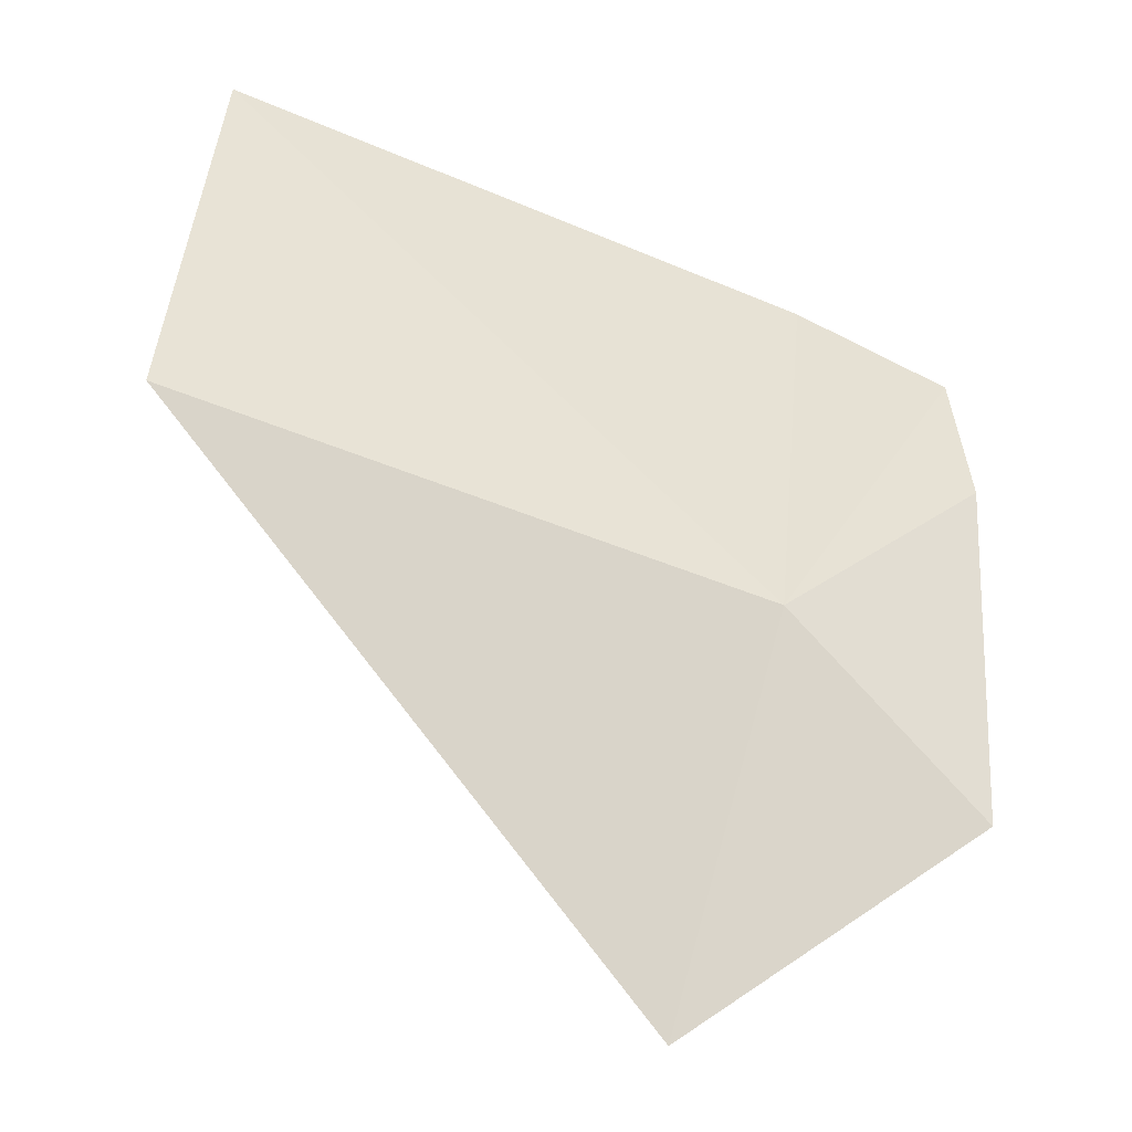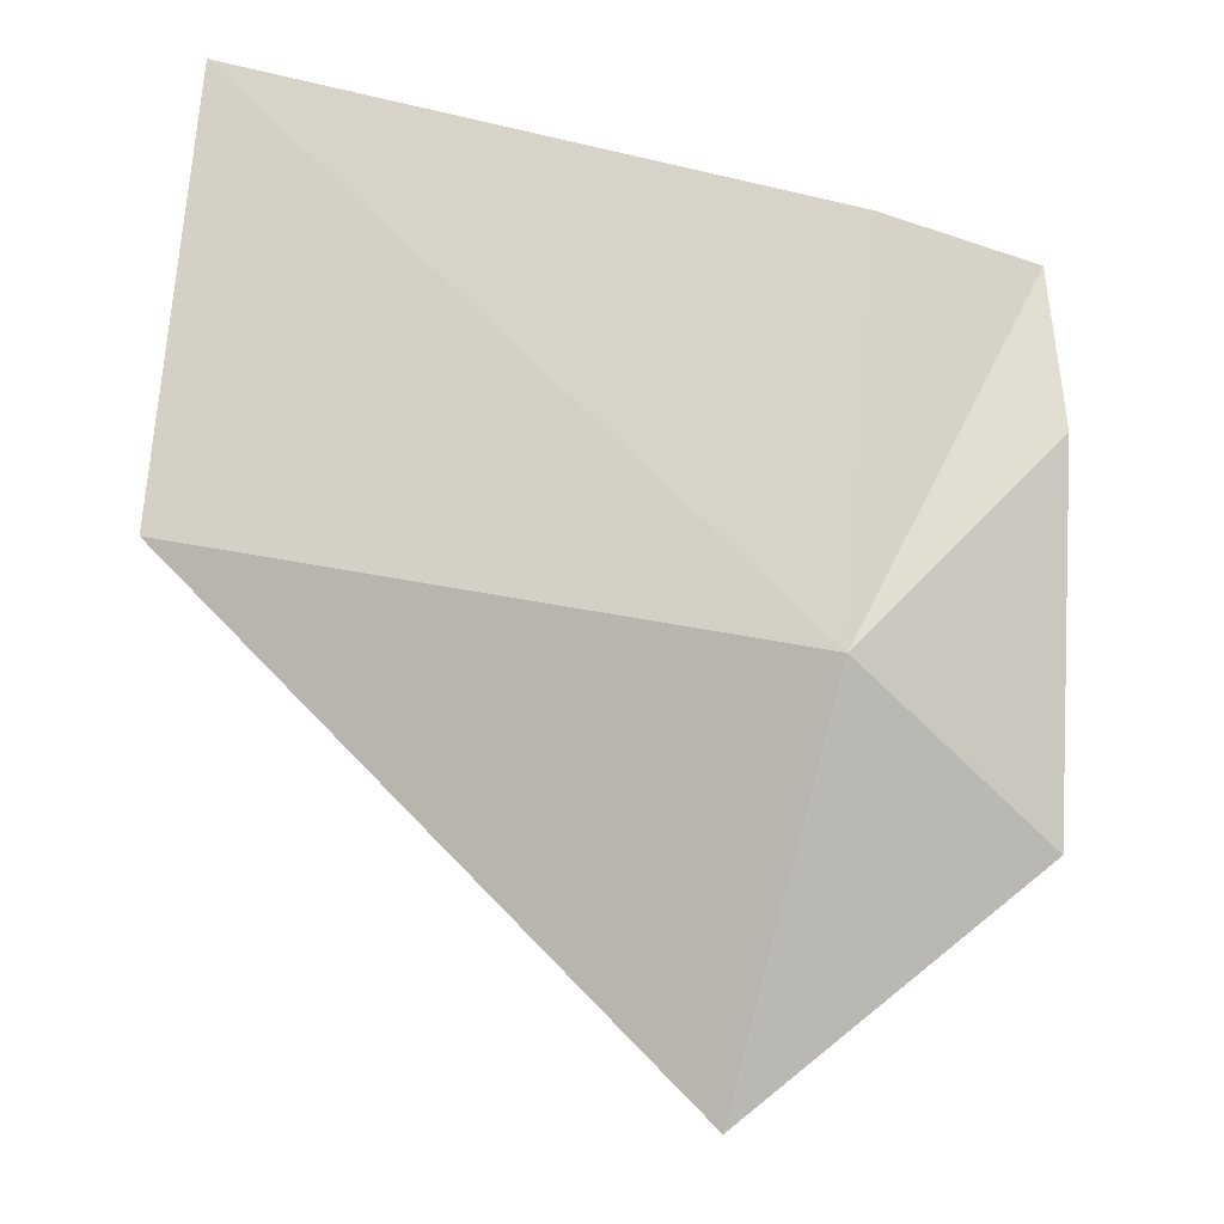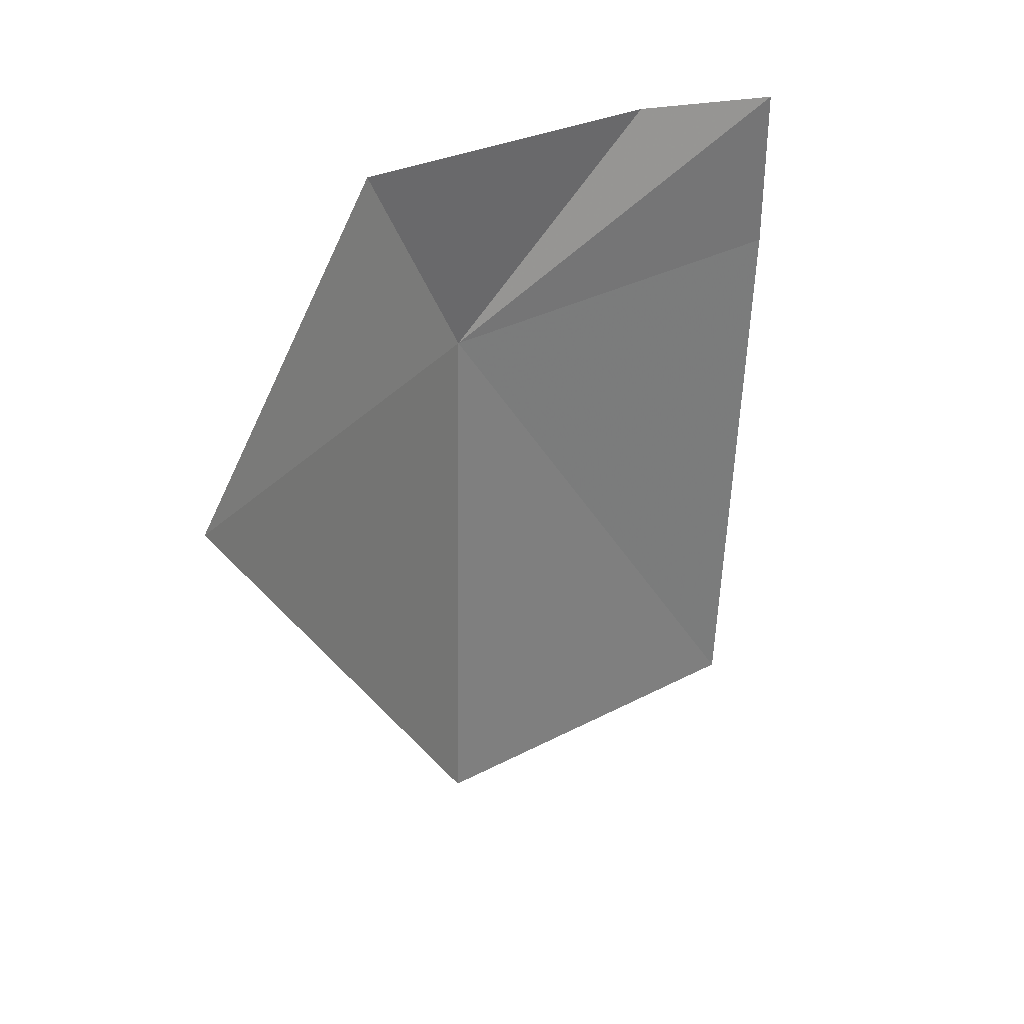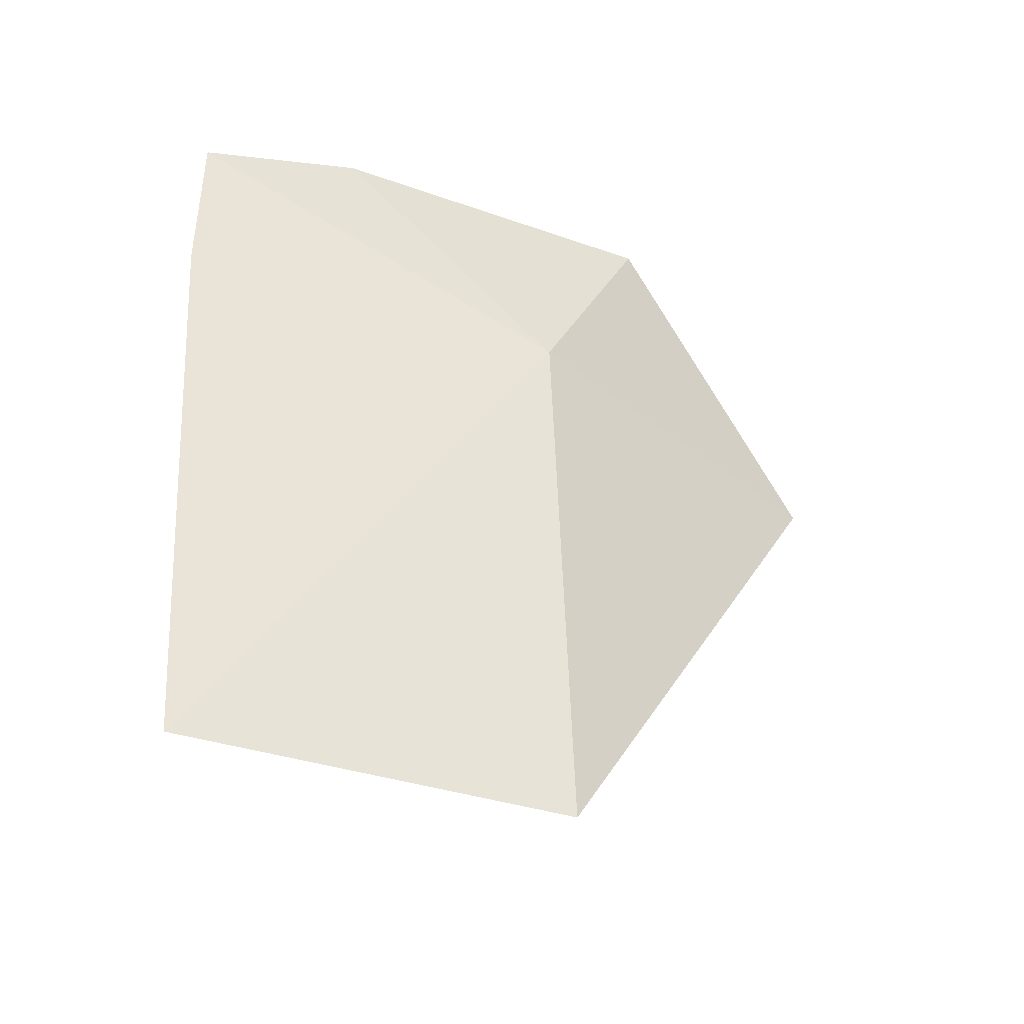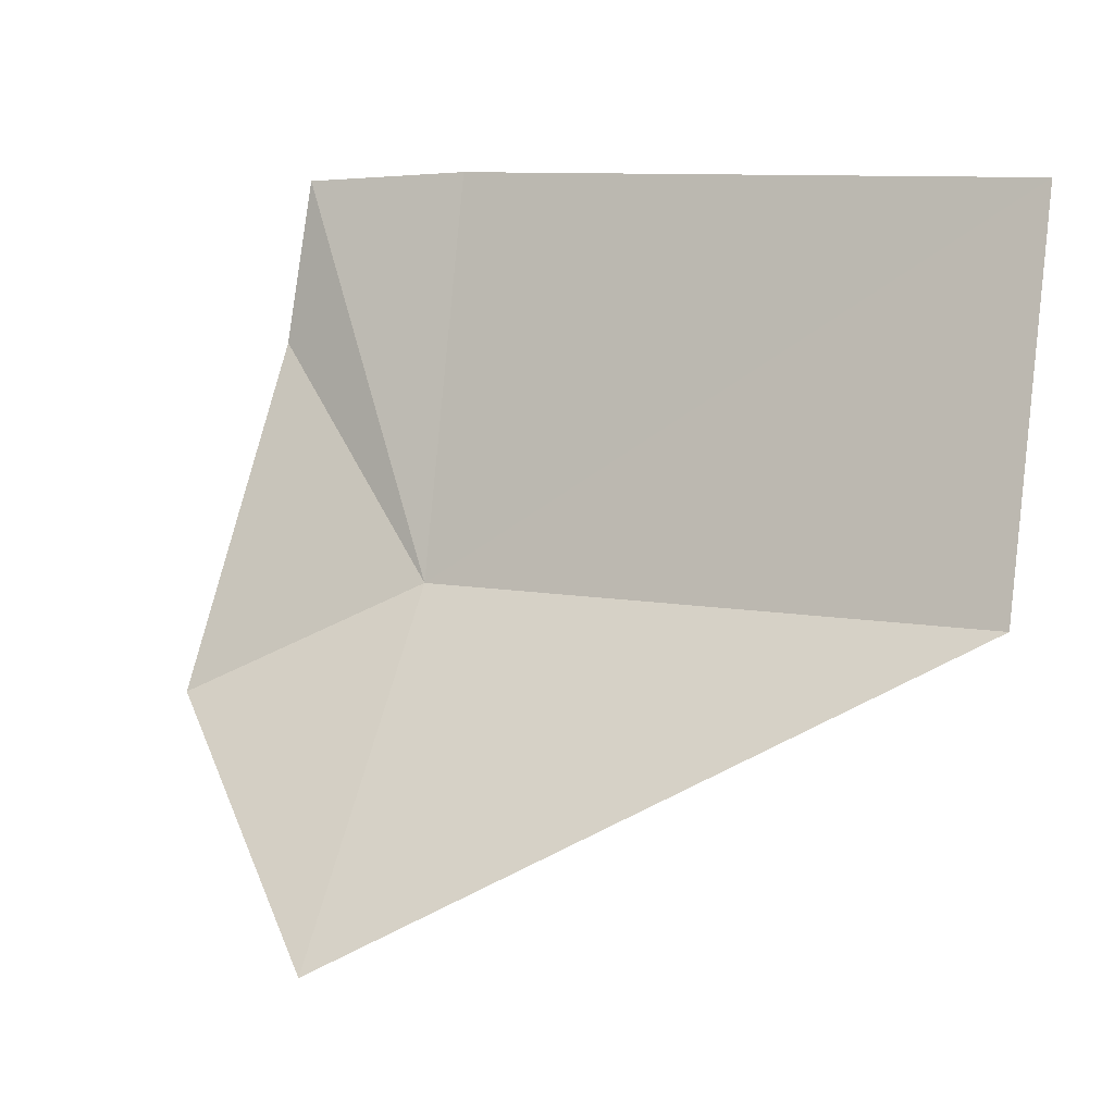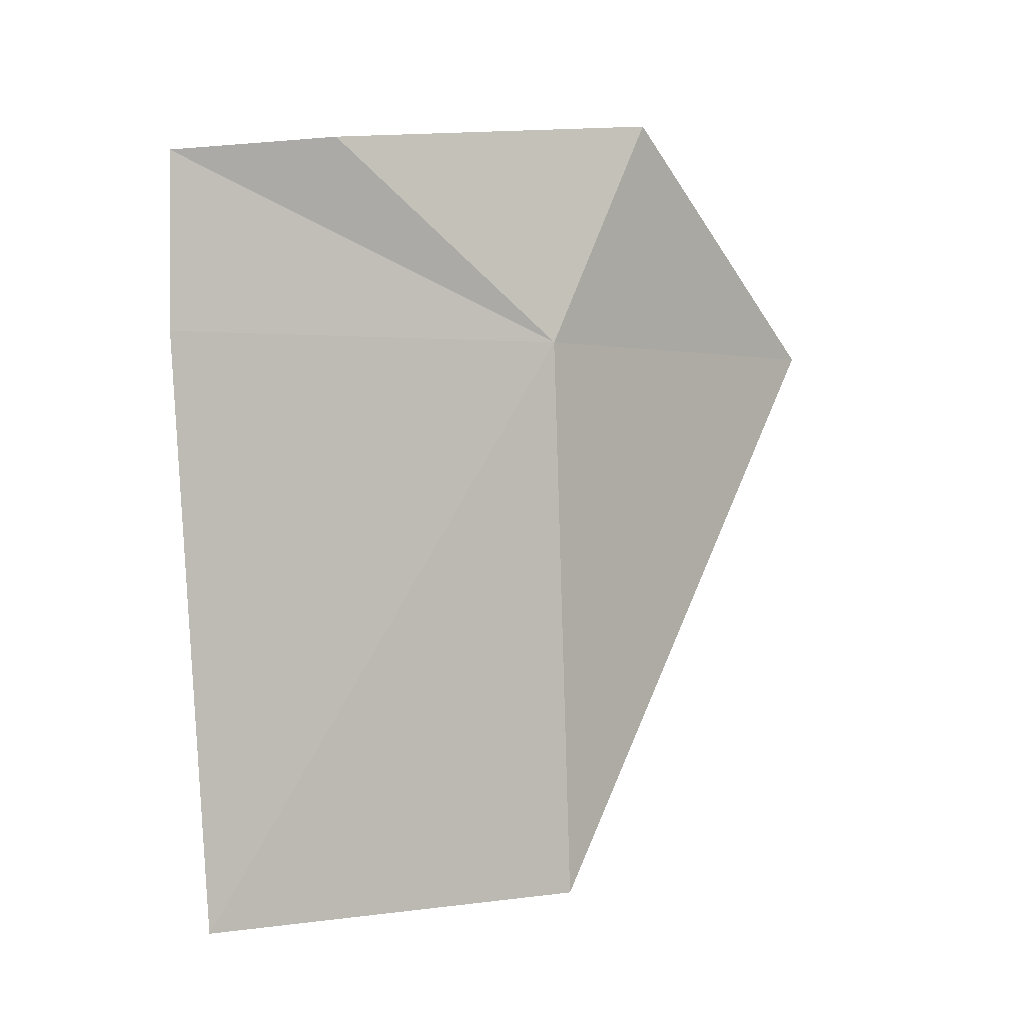
<metadata>
{"format":"obj","ext":"obj","renderer":"f3d","projection":"perspective","resolution":1024,"background":"white","views":[{"elev":-55.4,"azim":61.4,"up":"+Z"},{"elev":-30.0,"azim":63.4,"up":"+Z"},{"elev":35.9,"azim":-112.6,"up":"+Y"},{"elev":-42.1,"azim":81.0,"up":"+Y"},{"elev":2.2,"azim":-63.5,"up":"+Z"},{"elev":0.6,"azim":78.7,"up":"+Y"}]}
</metadata>
<code>
v 8.924 -1.328 0.6173
v 8.707 -1.328 0.2929
v 8.884 -1.889 0.5918
v 8.97 -1.898 0.963
v 9 -1.328 1
v 9 -1.16 1
v 8.988 -1.14 0.8436
v 8.873 -1.1 0.5123
f 1 3 2
f 1 4 3
f 1 5 4
f 1 6 5
f 1 7 6
f 1 8 7
f 1 2 8

</code>
